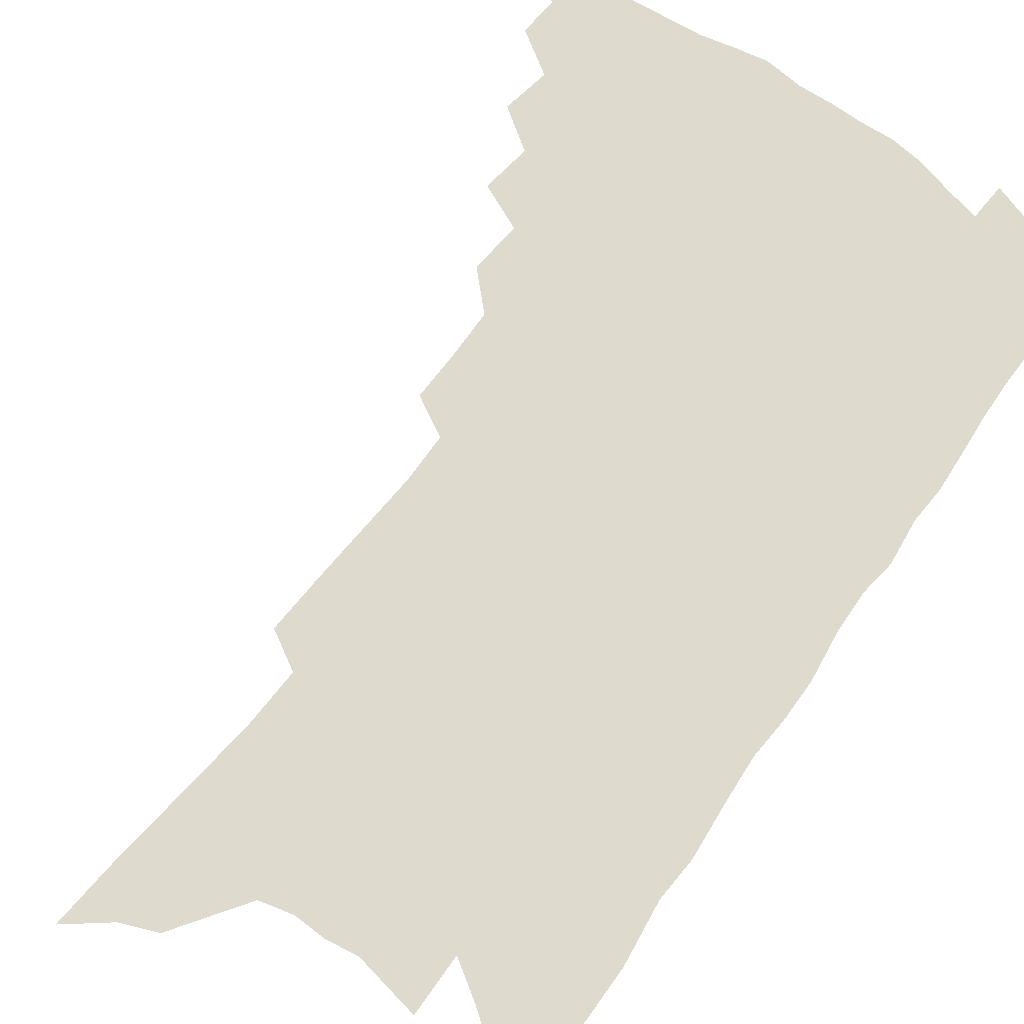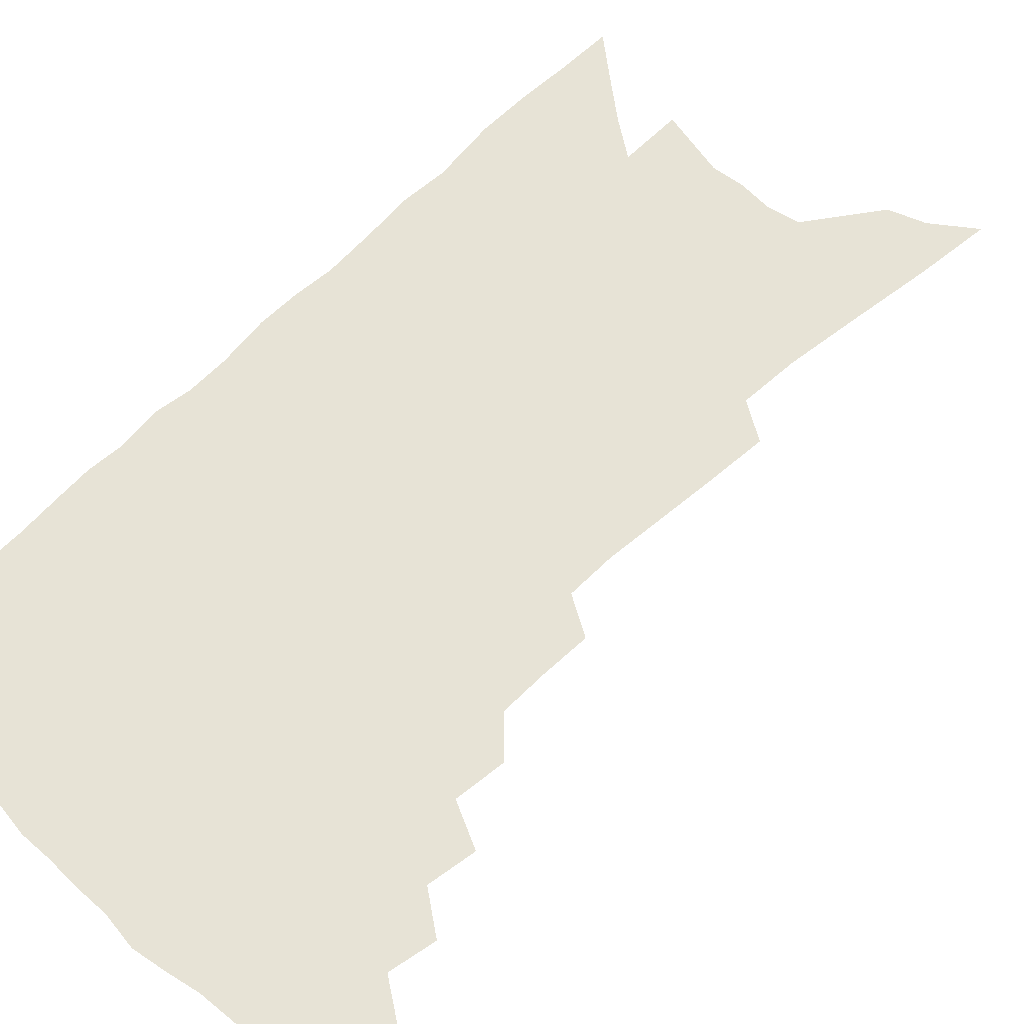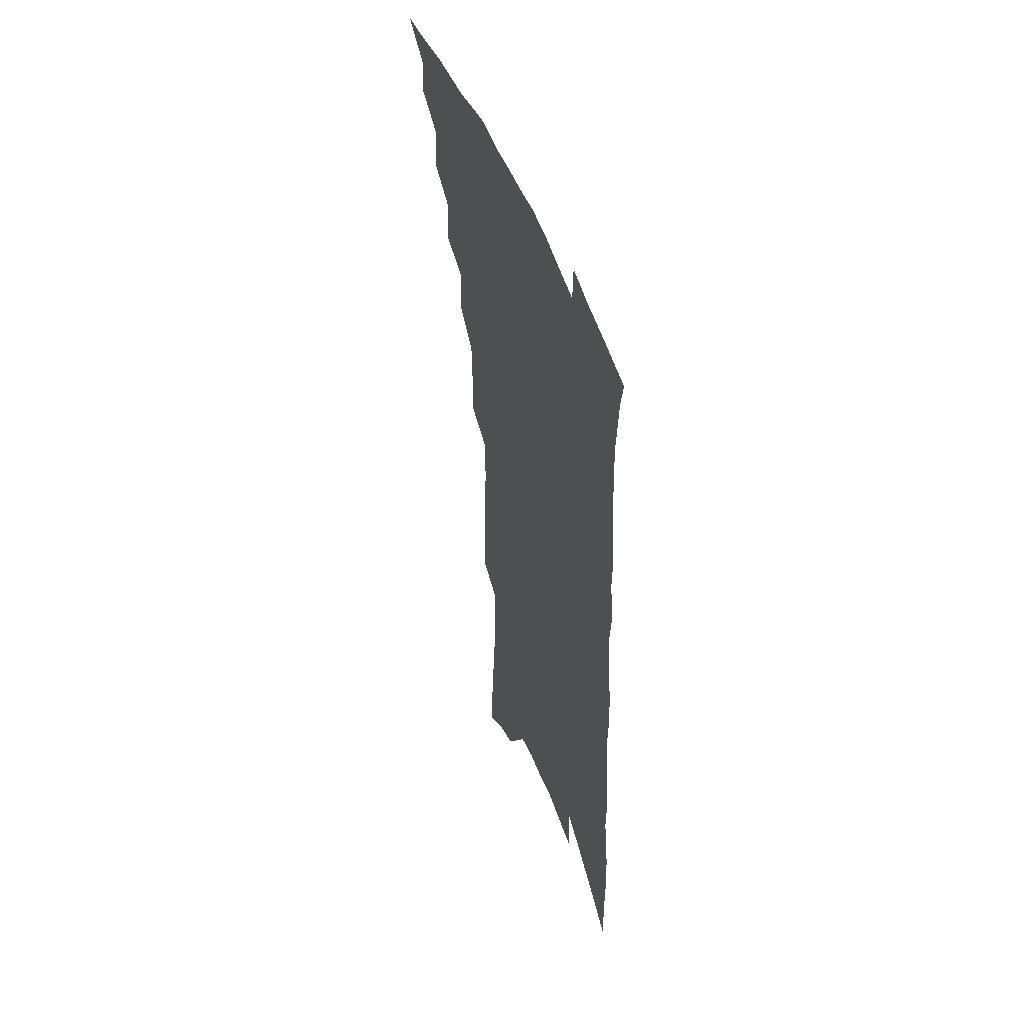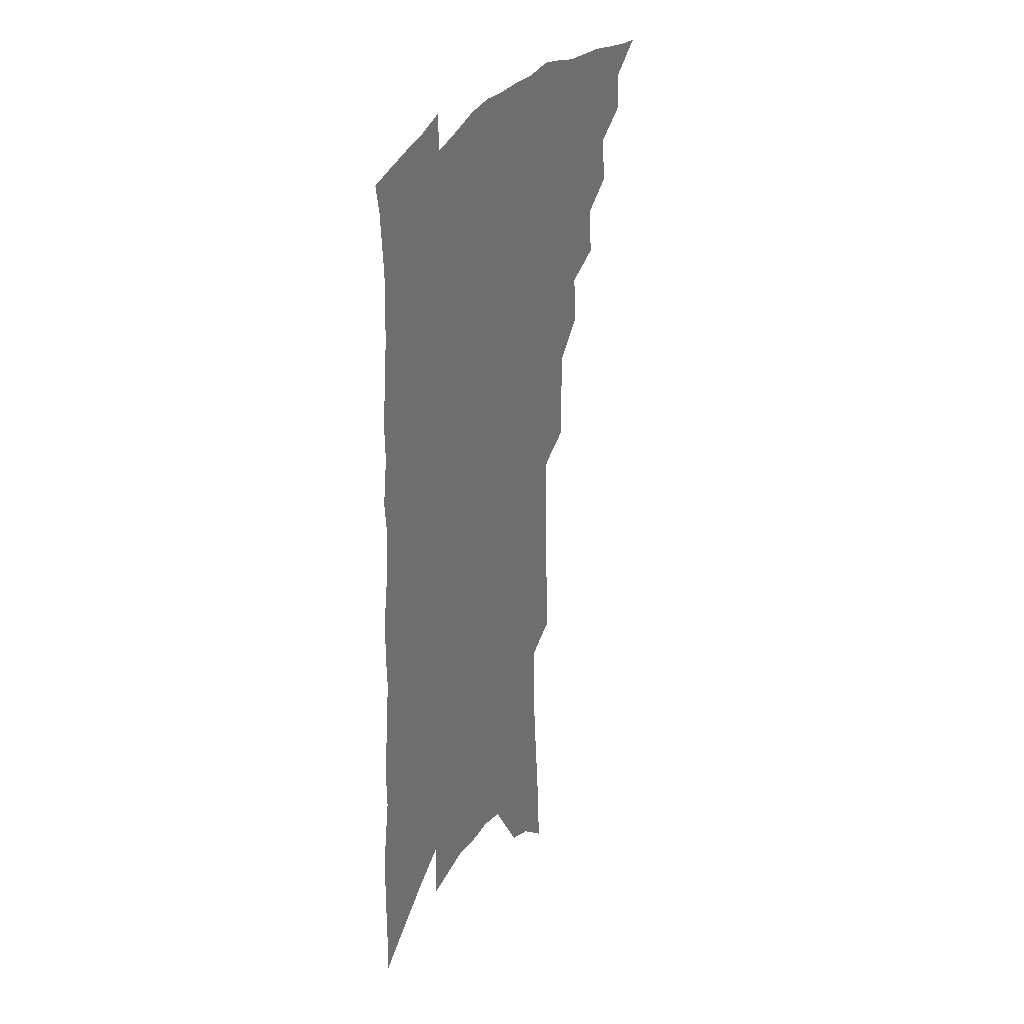
<metadata>
{"format":"obj","ext":"obj","renderer":"f3d","projection":"perspective","resolution":1024,"background":"white","views":[{"elev":71.3,"azim":37.6,"up":"+Z"},{"elev":62.7,"azim":-132.9,"up":"+Z"},{"elev":50.2,"azim":70.3,"up":"+Y"},{"elev":30.5,"azim":115.4,"up":"+Y"}]}
</metadata>
<code>
v 473.1 476.3 0
v 487.7 450.9 0
v 488.4 465.7 0
v 486.5 478.4 0
v 500.9 423.4 0
v 503.7 441.2 0
v 502.8 454.8 0
v 501.4 467.7 0
v 498.9 481 0
v 514.1 395.2 0
v 516.2 413.7 0
v 517.5 430.1 0
v 517.5 444.2 0
v 516.4 457.2 0
v 514.1 470.2 0
v 511.4 483.8 0
v 529.8 368.9 0
v 531.1 388.2 0
v 531.8 405.1 0
v 532.5 421.1 0
v 532.4 434.8 0
v 530.8 446.8 0
v 529 459.3 0
v 527.1 471.9 0
v 524.4 485.4 0
v 543.5 320.1 0
v 543.4 339.3 0
v 542.7 356.6 0
v 545.6 379.3 0
v 545.6 395 0
v 545 409.1 0
v 544.4 422.2 0
v 544.2 435.8 0
v 543.4 448.5 0
v 541.9 461.1 0
v 539.7 473.9 0
v 537.4 487.1 0
v 556.2 227.3 0
v 556.9 249.2 0
v 557.9 271.7 0
v 558.9 294.3 0
v 558.2 312.6 0
v 557.6 330.9 0
v 557.9 350 0
v 558.2 367.9 0
v 557.8 382.7 0
v 558.5 399.2 0
v 558.3 412.9 0
v 558.2 426 0
v 557.2 438.1 0
v 556.9 450.4 0
v 554.5 463 0
v 552.4 475.9 0
v 549.9 490.4 0
v 563.1 110.4 0
v 564.8 138.1 0
v 567.7 168.7 0
v 570.1 197.6 0
v 570.5 219.6 0
v 571.2 242.3 0
v 571.5 263.7 0
v 572 285.1 0
v 571.4 303.2 0
v 570.4 319.7 0
v 570.5 338.5 0
v 570.3 355.4 0
v 570.8 373 0
v 570.3 387 0
v 570.1 401 0
v 570.6 415.5 0
v 570.2 428 0
v 569.9 440.3 0
v 568.6 452.2 0
v 566.8 464.7 0
v 565.1 477.6 0
v 562.4 493.2 0
v 577.9 122.6 0
v 581.1 156.4 0
v 584 188.4 0
v 584.8 212.5 0
v 584.6 233.3 0
v 583.8 251.5 0
v 584 272.2 0
v 584.4 293.7 0
v 584 311.9 0
v 582.7 326.5 0
v 582.3 343.2 0
v 582.7 361.2 0
v 582.3 375.5 0
v 582.6 391 0
v 582.6 404.6 0
v 582.4 417.4 0
v 582.3 430 0
v 581.7 441.4 0
v 580.9 453.1 0
v 579.5 465.5 0
v 577.9 478.7 0
v 576.7 492.2 0
v 591 128.4 0
v 595.5 170.1 0
v 596.9 198 0
v 597.4 222.1 0
v 596.8 241 0
v 596.5 261.2 0
v 596.3 280.8 0
v 595.5 297.7 0
v 594.9 314.6 0
v 594.8 333 0
v 594.4 348.9 0
v 594.1 363.6 0
v 593.8 377.8 0
v 593.6 390.9 0
v 593.7 405 0
v 593.8 418.3 0
v 593.5 430.1 0
v 593.4 442.2 0
v 592.9 453.9 0
v 592 466 0
v 590.9 478.7 0
v 589.3 493.4 0
v 608.5 155.1 0
v 609.2 183.2 0
v 609.2 206.2 0
v 608.6 224.6 0
v 608 243.6 0
v 607.5 260.6 0
v 607.4 285.4 0
v 606.9 302.8 0
v 606.2 318.5 0
v 605.7 334.2 0
v 605.3 350 0
v 605.2 365.2 0
v 605.1 379.9 0
v 605.3 394.3 0
v 605 406.3 0
v 605.3 419.7 0
v 605.1 431 0
v 604.9 442.5 0
v 605 454.3 0
v 604.3 466.3 0
v 603.2 479.6 0
v 602 493.8 0
v 620.7 158.5 0
v 620.8 185.5 0
v 620.5 208.6 0
v 620.2 230.2 0
v 619.2 245.5 0
v 618.7 265 0
v 618.2 287.2 0
v 617.7 302.8 0
v 617.1 321.6 0
v 616.7 337.1 0
v 616.3 351.6 0
v 616.1 366.1 0
v 616.1 381.2 0
v 616.1 395 0
v 616.1 406.9 0
v 616.2 419.4 0
v 616.6 431.8 0
v 616.7 443 0
v 616.8 454.4 0
v 616.7 466.1 0
v 616.1 478.7 0
v 614.4 495 0
v 632.9 158.5 0
v 632.5 187.1 0
v 631.8 213.7 0
v 631.3 230.8 0
v 630.5 251.1 0
v 629.7 266.7 0
v 629.2 286.3 0
v 628.6 303.3 0
v 628 320.8 0
v 627.4 337.5 0
v 627.3 349.8 0
v 626.9 367.7 0
v 626.8 381.4 0
v 626.9 394.1 0
v 627 407.4 0
v 627.2 419.6 0
v 627.6 431.6 0
v 628.1 443.1 0
v 628.6 454.3 0
v 628.6 465.9 0
v 628.1 479.4 0
v 627.2 493.9 0
v 645.1 160.7 0
v 644.2 188.1 0
v 643.8 208.8 0
v 642.6 230.7 0
v 641.9 248.6 0
v 640.6 271.9 0
v 640.1 287.3 0
v 639.4 303.6 0
v 638.8 319.9 0
v 638.1 337.3 0
v 638 351.1 0
v 637.7 366.6 0
v 637.6 380.4 0
v 637.6 393.5 0
v 637.7 407.2 0
v 638 419.3 0
v 638.4 431.5 0
v 639 442.6 0
v 639.9 453.9 0
v 640.3 465.5 0
v 641 477.4 0
v 641.1 490.7 0
v 657.5 158.8 0
v 656.4 184.2 0
v 655.4 207.1 0
v 654.2 228.5 0
v 653.3 247.7 0
v 652.4 266.6 0
v 651.1 285.9 0
v 650.5 302.1 0
v 649.9 318.4 0
v 649.2 334.5 0
v 649.7 347.2 0
v 648.5 365.1 0
v 648.5 378.7 0
v 648.6 391.8 0
v 649 404.5 0
v 648.9 418.1 0
v 649.5 429.9 0
v 650.3 441.1 0
v 651 453.6 0
v 651.9 464.5 0
v 653.1 475.8 0
v 653.8 488.2 0
v 654.4 502.3 0
v 669.9 156.8 0
v 669 179.7 0
v 668.2 200.8 0
v 666.7 223 0
v 665.3 243.5 0
v 663.7 264.4 0
v 662.6 282.5 0
v 661.6 299.9 0
v 661.2 315.5 0
v 661 330.6 0
v 660.5 346.1 0
v 659.9 361.6 0
v 660.1 375.3 0
v 660.3 388.5 0
v 659.8 403.3 0
v 660.1 415.9 0
v 660.3 428.9 0
v 661.2 440.3 0
v 661.8 452.4 0
v 663 463.3 0
v 664.4 474.4 0
v 665.9 485.5 0
v 666.8 498.6 0
v 682.9 171.2 0
v 681.3 194.5 0
v 679.3 217.4 0
v 678.1 237.4 0
v 677 256.5 0
v 675.4 276 0
v 674.1 294.1 0
v 673.5 310.2 0
v 673.2 325.9 0
v 672.7 341.4 0
v 672.3 356.3 0
v 672 371.2 0
v 671.5 386.1 0
v 670.9 400.8 0
v 671.4 413.4 0
v 671.8 426 0
v 672.4 438.2 0
v 672.6 451.2 0
v 674 462 0
v 675.4 472.9 0
v 676.9 483.7 0
v 678.3 496.7 0
v 697.9 160.7 0
v 695.8 184.9 0
v 694.2 206.6 0
v 692.7 227.4 0
v 691.6 246.7 0
v 689.2 267.5 0
v 688.7 284.5 0
v 686.7 303.1 0
v 687 318.2 0
v 686.2 334.3 0
v 684.4 351.6 0
v 685 365.3 0
v 684.6 380.2 0
v 684.9 394 0
v 683.6 409.4 0
v 683.5 423 0
v 683.6 436.1 0
v 684.3 448.3 0
v 684.7 460.7 0
v 686.4 471.3 0
v 687.5 482 0
v 689.6 494.4 0
v 713.4 149.6 0
v 713 170 0
v 713.2 188.9 0
v 712.5 208.7 0
v 708.8 232.5 0
v 709.4 249.3 0
v 707 269.5 0
v 705.2 288.2 0
v 705.9 303.3 0
v 705.3 319.5 0
v 702.3 338.7 0
v 701.4 354.7 0
v 702.8 367.9 0
v 700.4 385.3 0
v 700.9 399.1 0
v 699.4 414.6 0
v 697.8 430 0
v 697 444.3 0
v 696.9 457.6 0
v 697.9 469.3 0
v 698.8 480.8 0
v 701.1 491.9 0
f 3 4 1
f 6 7 2
f 2 7 3
f 7 8 3
f 3 8 4
f 8 9 4
f 11 12 5
f 5 12 6
f 12 13 6
f 6 13 7
f 13 14 7
f 7 14 8
f 14 15 8
f 8 15 9
f 15 16 9
f 18 19 10
f 10 19 11
f 19 20 11
f 11 20 12
f 20 21 12
f 12 21 13
f 21 22 13
f 13 22 14
f 22 23 14
f 14 23 15
f 23 24 15
f 15 24 16
f 24 25 16
f 28 29 17
f 17 29 18
f 29 30 18
f 18 30 19
f 30 31 19
f 19 31 20
f 31 32 20
f 20 32 21
f 32 33 21
f 21 33 22
f 33 34 22
f 22 34 23
f 34 35 23
f 23 35 24
f 35 36 24
f 24 36 25
f 36 37 25
f 42 43 26
f 26 43 27
f 43 44 27
f 27 44 28
f 44 45 28
f 28 45 29
f 45 46 29
f 29 46 30
f 46 47 30
f 30 47 31
f 47 48 31
f 31 48 32
f 48 49 32
f 32 49 33
f 49 50 33
f 33 50 34
f 50 51 34
f 34 51 35
f 51 52 35
f 35 52 36
f 52 53 36
f 36 53 37
f 53 54 37
f 59 60 38
f 38 60 39
f 60 61 39
f 39 61 40
f 61 62 40
f 40 62 41
f 62 63 41
f 41 63 42
f 63 64 42
f 42 64 43
f 64 65 43
f 43 65 44
f 65 66 44
f 44 66 45
f 66 67 45
f 45 67 46
f 67 68 46
f 46 68 47
f 68 69 47
f 47 69 48
f 69 70 48
f 48 70 49
f 70 71 49
f 49 71 50
f 71 72 50
f 50 72 51
f 72 73 51
f 51 73 52
f 73 74 52
f 52 74 53
f 74 75 53
f 53 75 54
f 75 76 54
f 55 77 56
f 77 78 56
f 56 78 57
f 78 79 57
f 57 79 58
f 79 80 58
f 58 80 59
f 80 81 59
f 59 81 60
f 81 82 60
f 60 82 61
f 82 83 61
f 61 83 62
f 83 84 62
f 62 84 63
f 84 85 63
f 63 85 64
f 85 86 64
f 64 86 65
f 86 87 65
f 65 87 66
f 87 88 66
f 66 88 67
f 88 89 67
f 67 89 68
f 89 90 68
f 68 90 69
f 90 91 69
f 69 91 70
f 91 92 70
f 70 92 71
f 92 93 71
f 71 93 72
f 93 94 72
f 72 94 73
f 94 95 73
f 73 95 74
f 95 96 74
f 74 96 75
f 96 97 75
f 75 97 76
f 97 98 76
f 77 99 78
f 99 100 78
f 78 100 79
f 100 101 79
f 79 101 80
f 101 102 80
f 80 102 81
f 102 103 81
f 81 103 82
f 103 104 82
f 82 104 83
f 104 105 83
f 83 105 84
f 105 106 84
f 84 106 85
f 106 107 85
f 85 107 86
f 107 108 86
f 86 108 87
f 108 109 87
f 87 109 88
f 109 110 88
f 88 110 89
f 110 111 89
f 89 111 90
f 111 112 90
f 90 112 91
f 112 113 91
f 91 113 92
f 113 114 92
f 92 114 93
f 114 115 93
f 93 115 94
f 115 116 94
f 94 116 95
f 116 117 95
f 95 117 96
f 117 118 96
f 96 118 97
f 118 119 97
f 97 119 98
f 119 120 98
f 99 121 100
f 121 122 100
f 100 122 101
f 122 123 101
f 101 123 102
f 123 124 102
f 102 124 103
f 124 125 103
f 103 125 104
f 125 126 104
f 104 126 105
f 126 127 105
f 105 127 106
f 127 128 106
f 106 128 107
f 128 129 107
f 107 129 108
f 129 130 108
f 108 130 109
f 130 131 109
f 109 131 110
f 131 132 110
f 110 132 111
f 132 133 111
f 111 133 112
f 133 134 112
f 112 134 113
f 134 135 113
f 113 135 114
f 135 136 114
f 114 136 115
f 136 137 115
f 115 137 116
f 137 138 116
f 116 138 117
f 138 139 117
f 117 139 118
f 139 140 118
f 118 140 119
f 140 141 119
f 119 141 120
f 141 142 120
f 121 143 122
f 143 144 122
f 122 144 123
f 144 145 123
f 123 145 124
f 145 146 124
f 124 146 125
f 146 147 125
f 125 147 126
f 147 148 126
f 126 148 127
f 148 149 127
f 127 149 128
f 149 150 128
f 128 150 129
f 150 151 129
f 129 151 130
f 151 152 130
f 130 152 131
f 152 153 131
f 131 153 132
f 153 154 132
f 132 154 133
f 154 155 133
f 133 155 134
f 155 156 134
f 134 156 135
f 156 157 135
f 135 157 136
f 157 158 136
f 136 158 137
f 158 159 137
f 137 159 138
f 159 160 138
f 138 160 139
f 160 161 139
f 139 161 140
f 161 162 140
f 140 162 141
f 162 163 141
f 141 163 142
f 163 164 142
f 143 165 144
f 165 166 144
f 144 166 145
f 166 167 145
f 145 167 146
f 167 168 146
f 146 168 147
f 168 169 147
f 147 169 148
f 169 170 148
f 148 170 149
f 170 171 149
f 149 171 150
f 171 172 150
f 150 172 151
f 172 173 151
f 151 173 152
f 173 174 152
f 152 174 153
f 174 175 153
f 153 175 154
f 175 176 154
f 154 176 155
f 176 177 155
f 155 177 156
f 177 178 156
f 156 178 157
f 178 179 157
f 157 179 158
f 179 180 158
f 158 180 159
f 180 181 159
f 159 181 160
f 181 182 160
f 160 182 161
f 182 183 161
f 161 183 162
f 183 184 162
f 162 184 163
f 184 185 163
f 163 185 164
f 185 186 164
f 165 187 166
f 187 188 166
f 166 188 167
f 188 189 167
f 167 189 168
f 189 190 168
f 168 190 169
f 190 191 169
f 169 191 170
f 191 192 170
f 170 192 171
f 192 193 171
f 171 193 172
f 193 194 172
f 172 194 173
f 194 195 173
f 173 195 174
f 195 196 174
f 174 196 175
f 196 197 175
f 175 197 176
f 197 198 176
f 176 198 177
f 198 199 177
f 177 199 178
f 199 200 178
f 178 200 179
f 200 201 179
f 179 201 180
f 201 202 180
f 180 202 181
f 202 203 181
f 181 203 182
f 203 204 182
f 182 204 183
f 204 205 183
f 183 205 184
f 205 206 184
f 184 206 185
f 206 207 185
f 185 207 186
f 207 208 186
f 187 209 188
f 209 210 188
f 188 210 189
f 210 211 189
f 189 211 190
f 211 212 190
f 190 212 191
f 212 213 191
f 191 213 192
f 213 214 192
f 192 214 193
f 214 215 193
f 193 215 194
f 215 216 194
f 194 216 195
f 216 217 195
f 195 217 196
f 217 218 196
f 196 218 197
f 218 219 197
f 197 219 198
f 219 220 198
f 198 220 199
f 220 221 199
f 199 221 200
f 221 222 200
f 200 222 201
f 222 223 201
f 201 223 202
f 223 224 202
f 202 224 203
f 224 225 203
f 203 225 204
f 225 226 204
f 204 226 205
f 226 227 205
f 205 227 206
f 227 228 206
f 206 228 207
f 228 229 207
f 207 229 208
f 229 230 208
f 209 232 210
f 232 233 210
f 210 233 211
f 233 234 211
f 211 234 212
f 234 235 212
f 212 235 213
f 235 236 213
f 213 236 214
f 236 237 214
f 214 237 215
f 237 238 215
f 215 238 216
f 238 239 216
f 216 239 217
f 239 240 217
f 217 240 218
f 240 241 218
f 218 241 219
f 241 242 219
f 219 242 220
f 242 243 220
f 220 243 221
f 243 244 221
f 221 244 222
f 244 245 222
f 222 245 223
f 245 246 223
f 223 246 224
f 246 247 224
f 224 247 225
f 247 248 225
f 225 248 226
f 248 249 226
f 226 249 227
f 249 250 227
f 227 250 228
f 250 251 228
f 228 251 229
f 251 252 229
f 229 252 230
f 252 253 230
f 230 253 231
f 253 254 231
f 233 255 234
f 255 256 234
f 234 256 235
f 256 257 235
f 235 257 236
f 257 258 236
f 236 258 237
f 258 259 237
f 237 259 238
f 259 260 238
f 238 260 239
f 260 261 239
f 239 261 240
f 261 262 240
f 240 262 241
f 262 263 241
f 241 263 242
f 263 264 242
f 242 264 243
f 264 265 243
f 243 265 244
f 265 266 244
f 244 266 245
f 266 267 245
f 245 267 246
f 267 268 246
f 246 268 247
f 268 269 247
f 247 269 248
f 269 270 248
f 248 270 249
f 270 271 249
f 249 271 250
f 271 272 250
f 250 272 251
f 272 273 251
f 251 273 252
f 273 274 252
f 252 274 253
f 274 275 253
f 253 275 254
f 275 276 254
f 255 277 256
f 277 278 256
f 256 278 257
f 278 279 257
f 257 279 258
f 279 280 258
f 258 280 259
f 280 281 259
f 259 281 260
f 281 282 260
f 260 282 261
f 282 283 261
f 261 283 262
f 283 284 262
f 262 284 263
f 284 285 263
f 263 285 264
f 285 286 264
f 264 286 265
f 286 287 265
f 265 287 266
f 287 288 266
f 266 288 267
f 288 289 267
f 267 289 268
f 289 290 268
f 268 290 269
f 290 291 269
f 269 291 270
f 291 292 270
f 270 292 271
f 292 293 271
f 271 293 272
f 293 294 272
f 272 294 273
f 294 295 273
f 273 295 274
f 295 296 274
f 274 296 275
f 296 297 275
f 275 297 276
f 297 298 276
f 277 299 278
f 299 300 278
f 278 300 279
f 300 301 279
f 279 301 280
f 301 302 280
f 280 302 281
f 302 303 281
f 281 303 282
f 303 304 282
f 282 304 283
f 304 305 283
f 283 305 284
f 305 306 284
f 284 306 285
f 306 307 285
f 285 307 286
f 307 308 286
f 286 308 287
f 308 309 287
f 287 309 288
f 309 310 288
f 288 310 289
f 310 311 289
f 289 311 290
f 311 312 290
f 290 312 291
f 312 313 291
f 291 313 292
f 313 314 292
f 292 314 293
f 314 315 293
f 293 315 294
f 315 316 294
f 294 316 295
f 316 317 295
f 295 317 296
f 317 318 296
f 296 318 297
f 318 319 297
f 297 319 298
f 319 320 298

</code>
